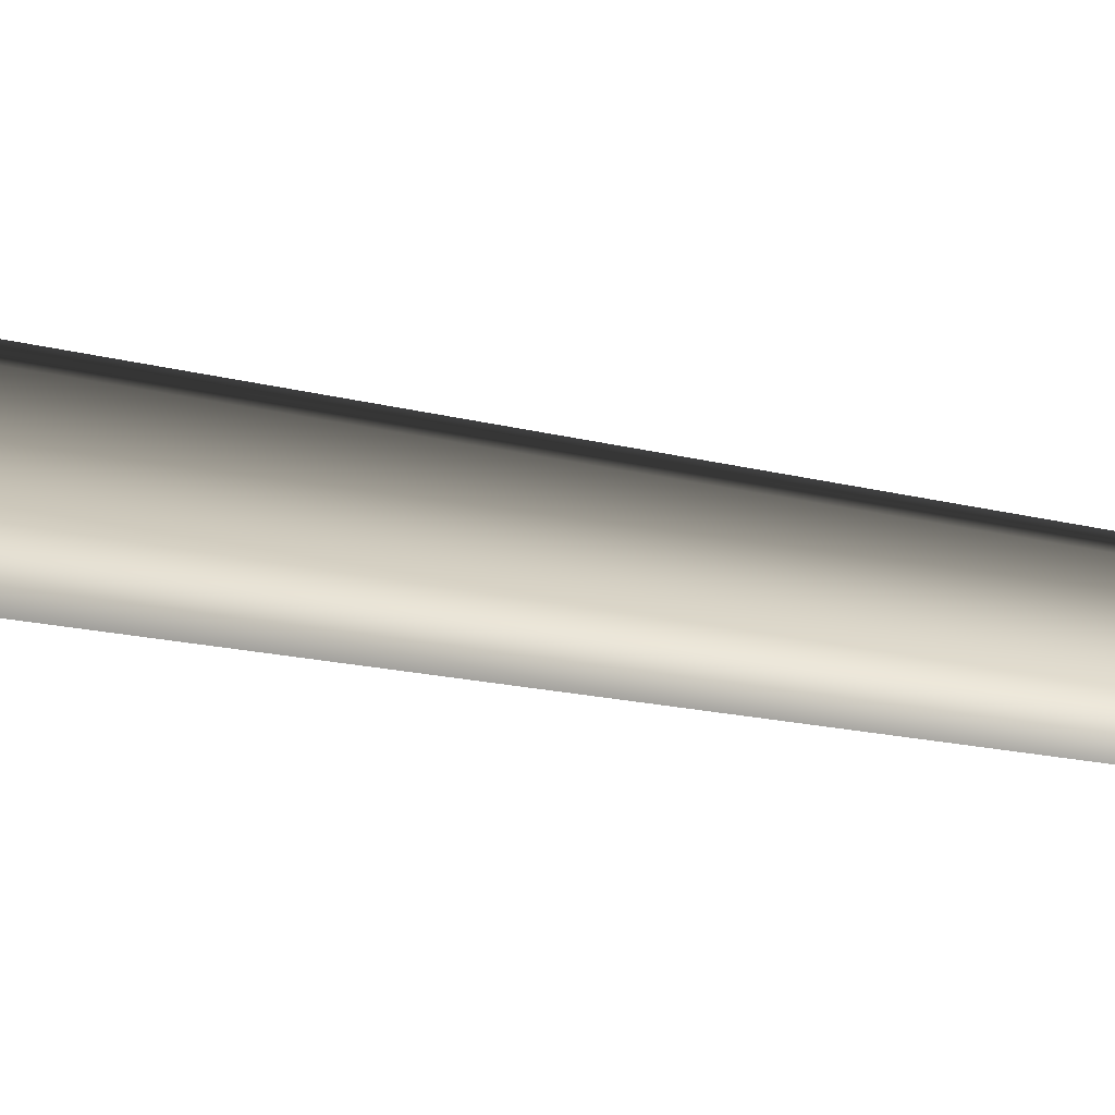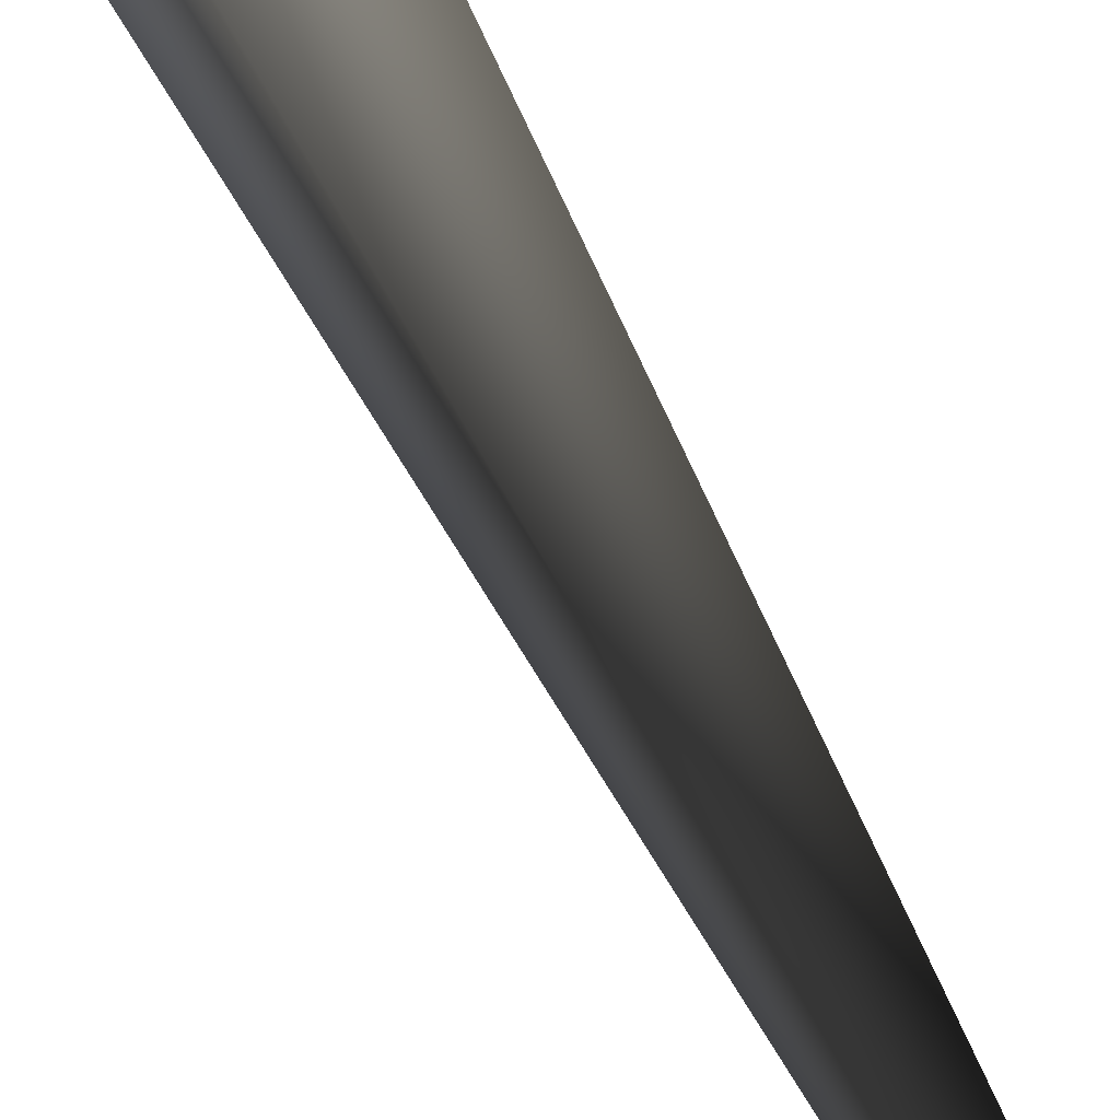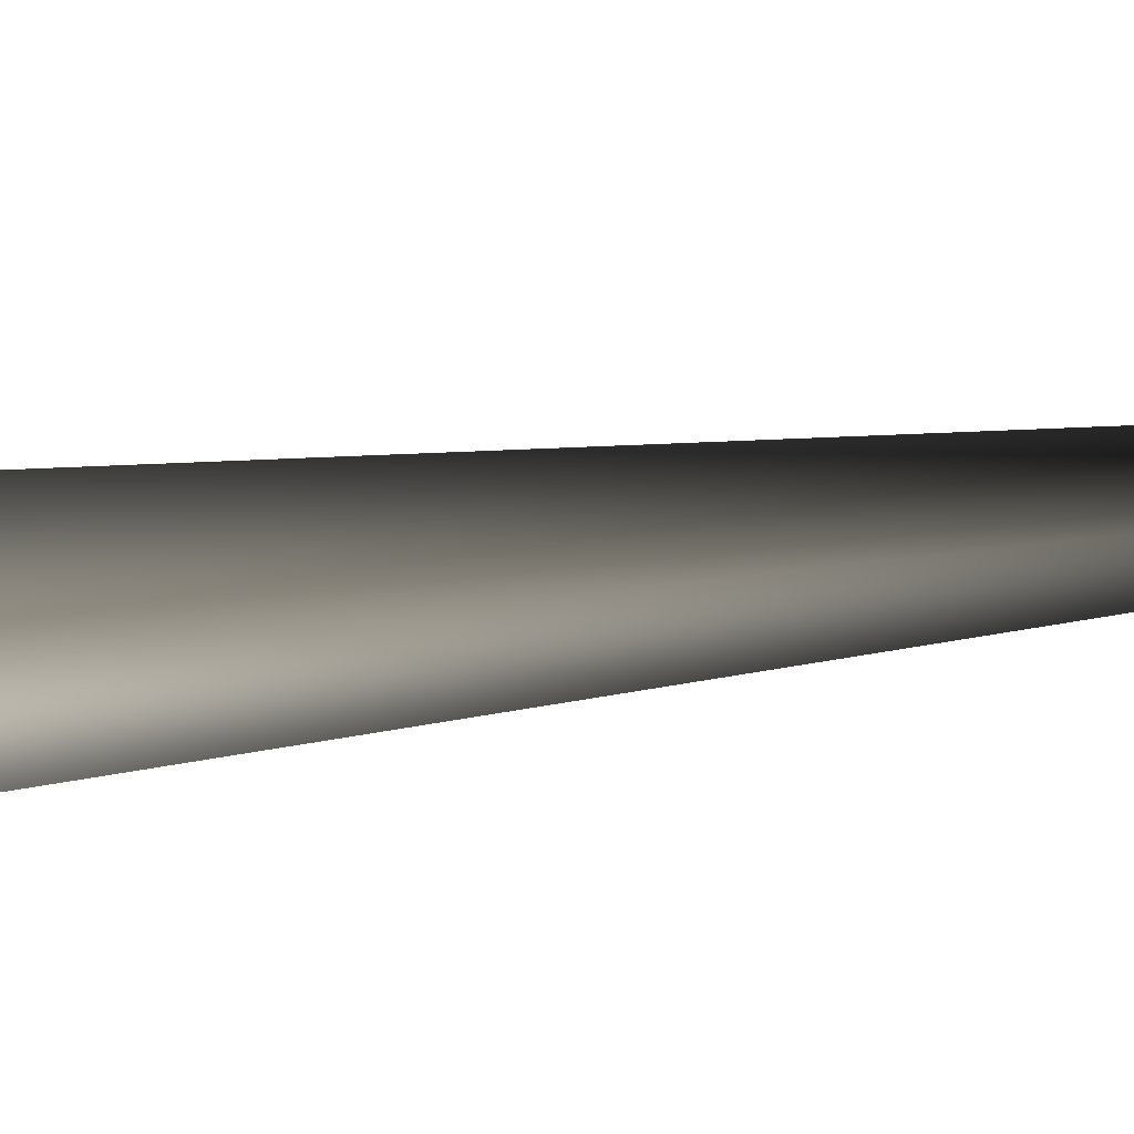
<metadata>
{"format":"obj","ext":"obj","renderer":"f3d","projection":"perspective","resolution":1024,"background":"white","views":[{"elev":9.3,"azim":131.1,"up":"+Z"},{"elev":-18.3,"azim":9.1,"up":"+Z"},{"elev":2.4,"azim":20.3,"up":"+Z"}]}
</metadata>
<code>
v 0.0009535 -0.2775 0.6593
v -0.5684 -0.2775 0.3306
v 0.000168 0.5697 0.3851
v -0.3313 0.5602 0.193
v -0.1712 8.015 0.279
v 0.1277 8.017 0.2921
v -0.2836 7.962 -0.02117
v 0.2877 24 -0.04295
v 0.2877 24 -0.04295
v -0.5684 -0.2775 -0.3268
v 0.001745 0.5519 -0.3814
v -0.3306 0.5513 -0.1903
v 0.0009565 -0.2775 -0.6555
v 0.03055 7.948 -0.2673
v -0.2836 7.962 -0.02117
v 0.2877 24 -0.04295
v -0.5684 -0.2775 0.3306
v -0.3306 0.5513 -0.1903
v -0.3313 0.5602 0.193
v -0.5684 -0.2775 -0.3268
v -0.2836 7.962 -0.02117
v 0.5703 -0.2775 -0.3268
v 0.3332 0.5615 -0.1891
v 0.0009565 -0.2775 -0.6555
v 0.001745 0.5519 -0.3814
v 0.03055 7.948 -0.2673
v 0.3123 8.009 -0.0006567
v 0.2877 24 -0.04295
v 0.5703 -0.2775 -0.3268
v 0.5703 -0.2775 0.3306
v 0.3332 0.5615 -0.1891
v 0.3324 0.5704 0.1941
v 0.0009535 -0.2775 0.6593
v 0.000168 0.5697 0.3851
v 0.1277 8.017 0.2921
v 0.3123 8.009 -0.0006567
v 0.2877 24 -0.04295
g MEP_ConTrunk_01_h_13348_4
f 1 3 2
f 3 4 2
f 4 3 5
f 3 6 5
f 4 5 7
f 6 8 5
f 5 9 7
f 10 12 11
f 13 10 11
f 11 12 14
f 12 15 14
f 15 16 14
f 17 19 18
f 20 17 18
f 18 19 21
f 22 24 23
f 24 25 23
f 25 26 23
f 23 26 27
f 26 28 27
f 29 31 30
f 31 32 30
f 30 32 33
f 32 34 33
f 34 32 35
f 32 36 35
f 32 31 36
f 36 37 35

</code>
